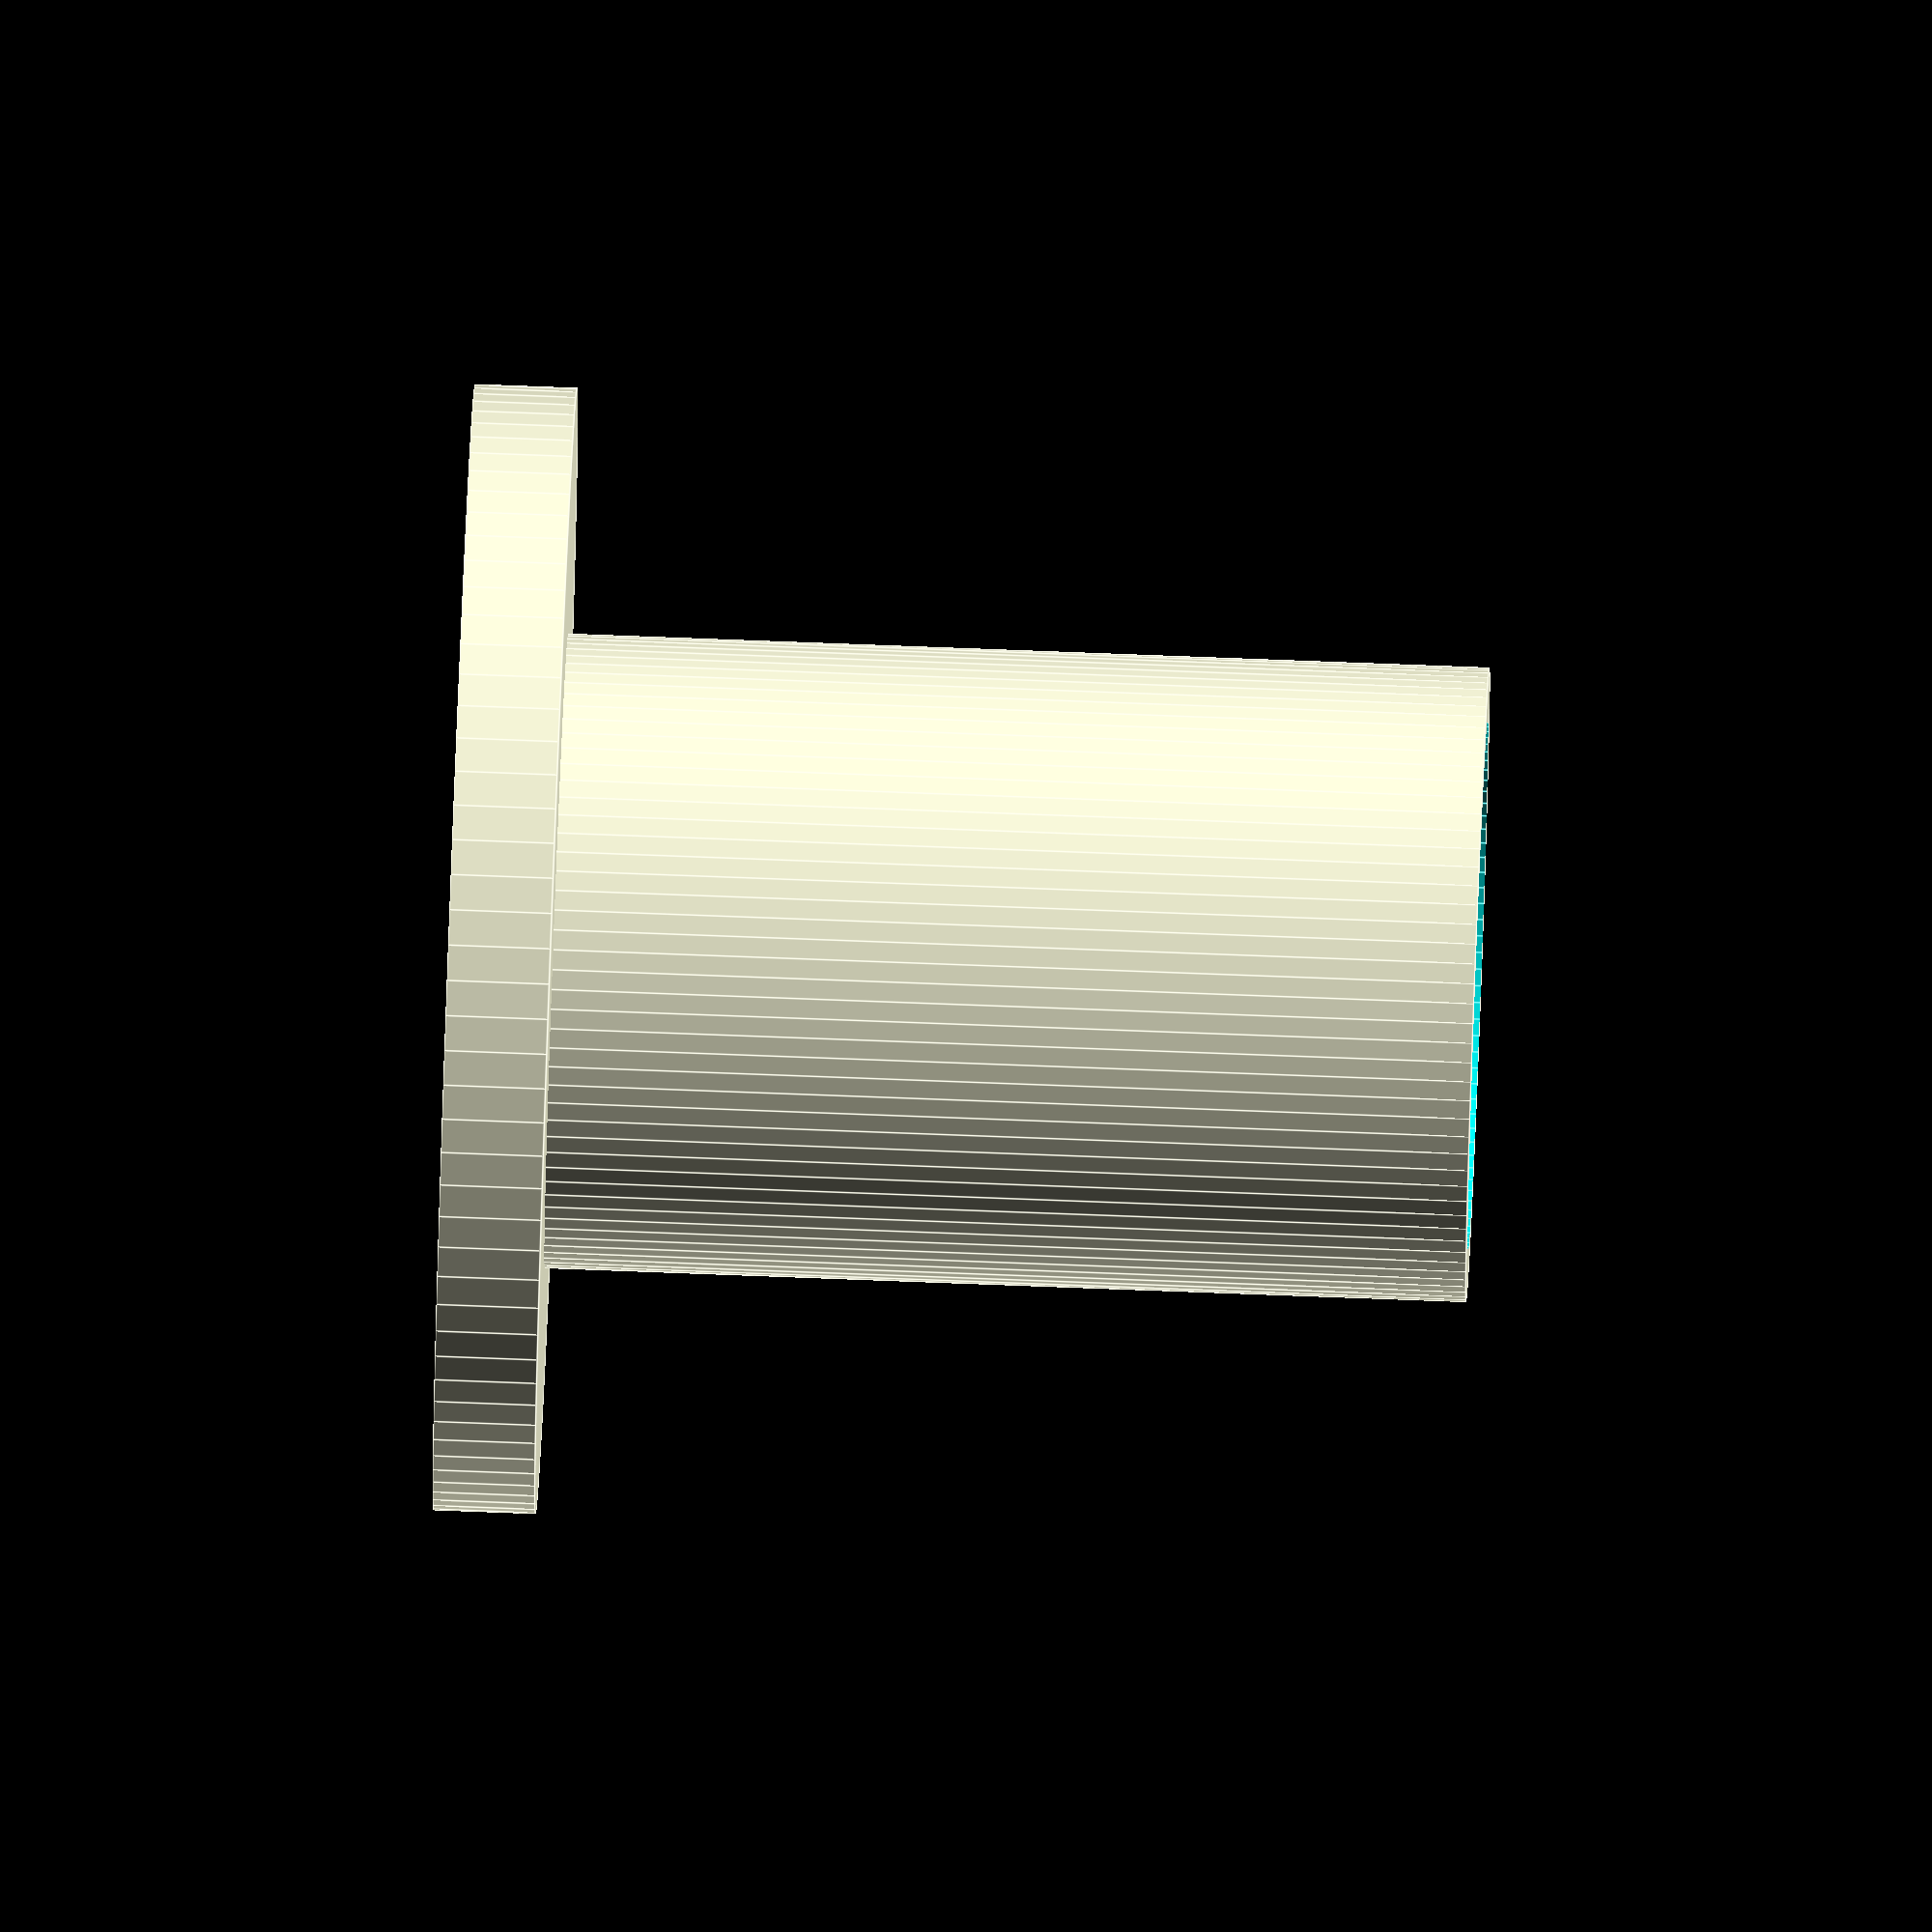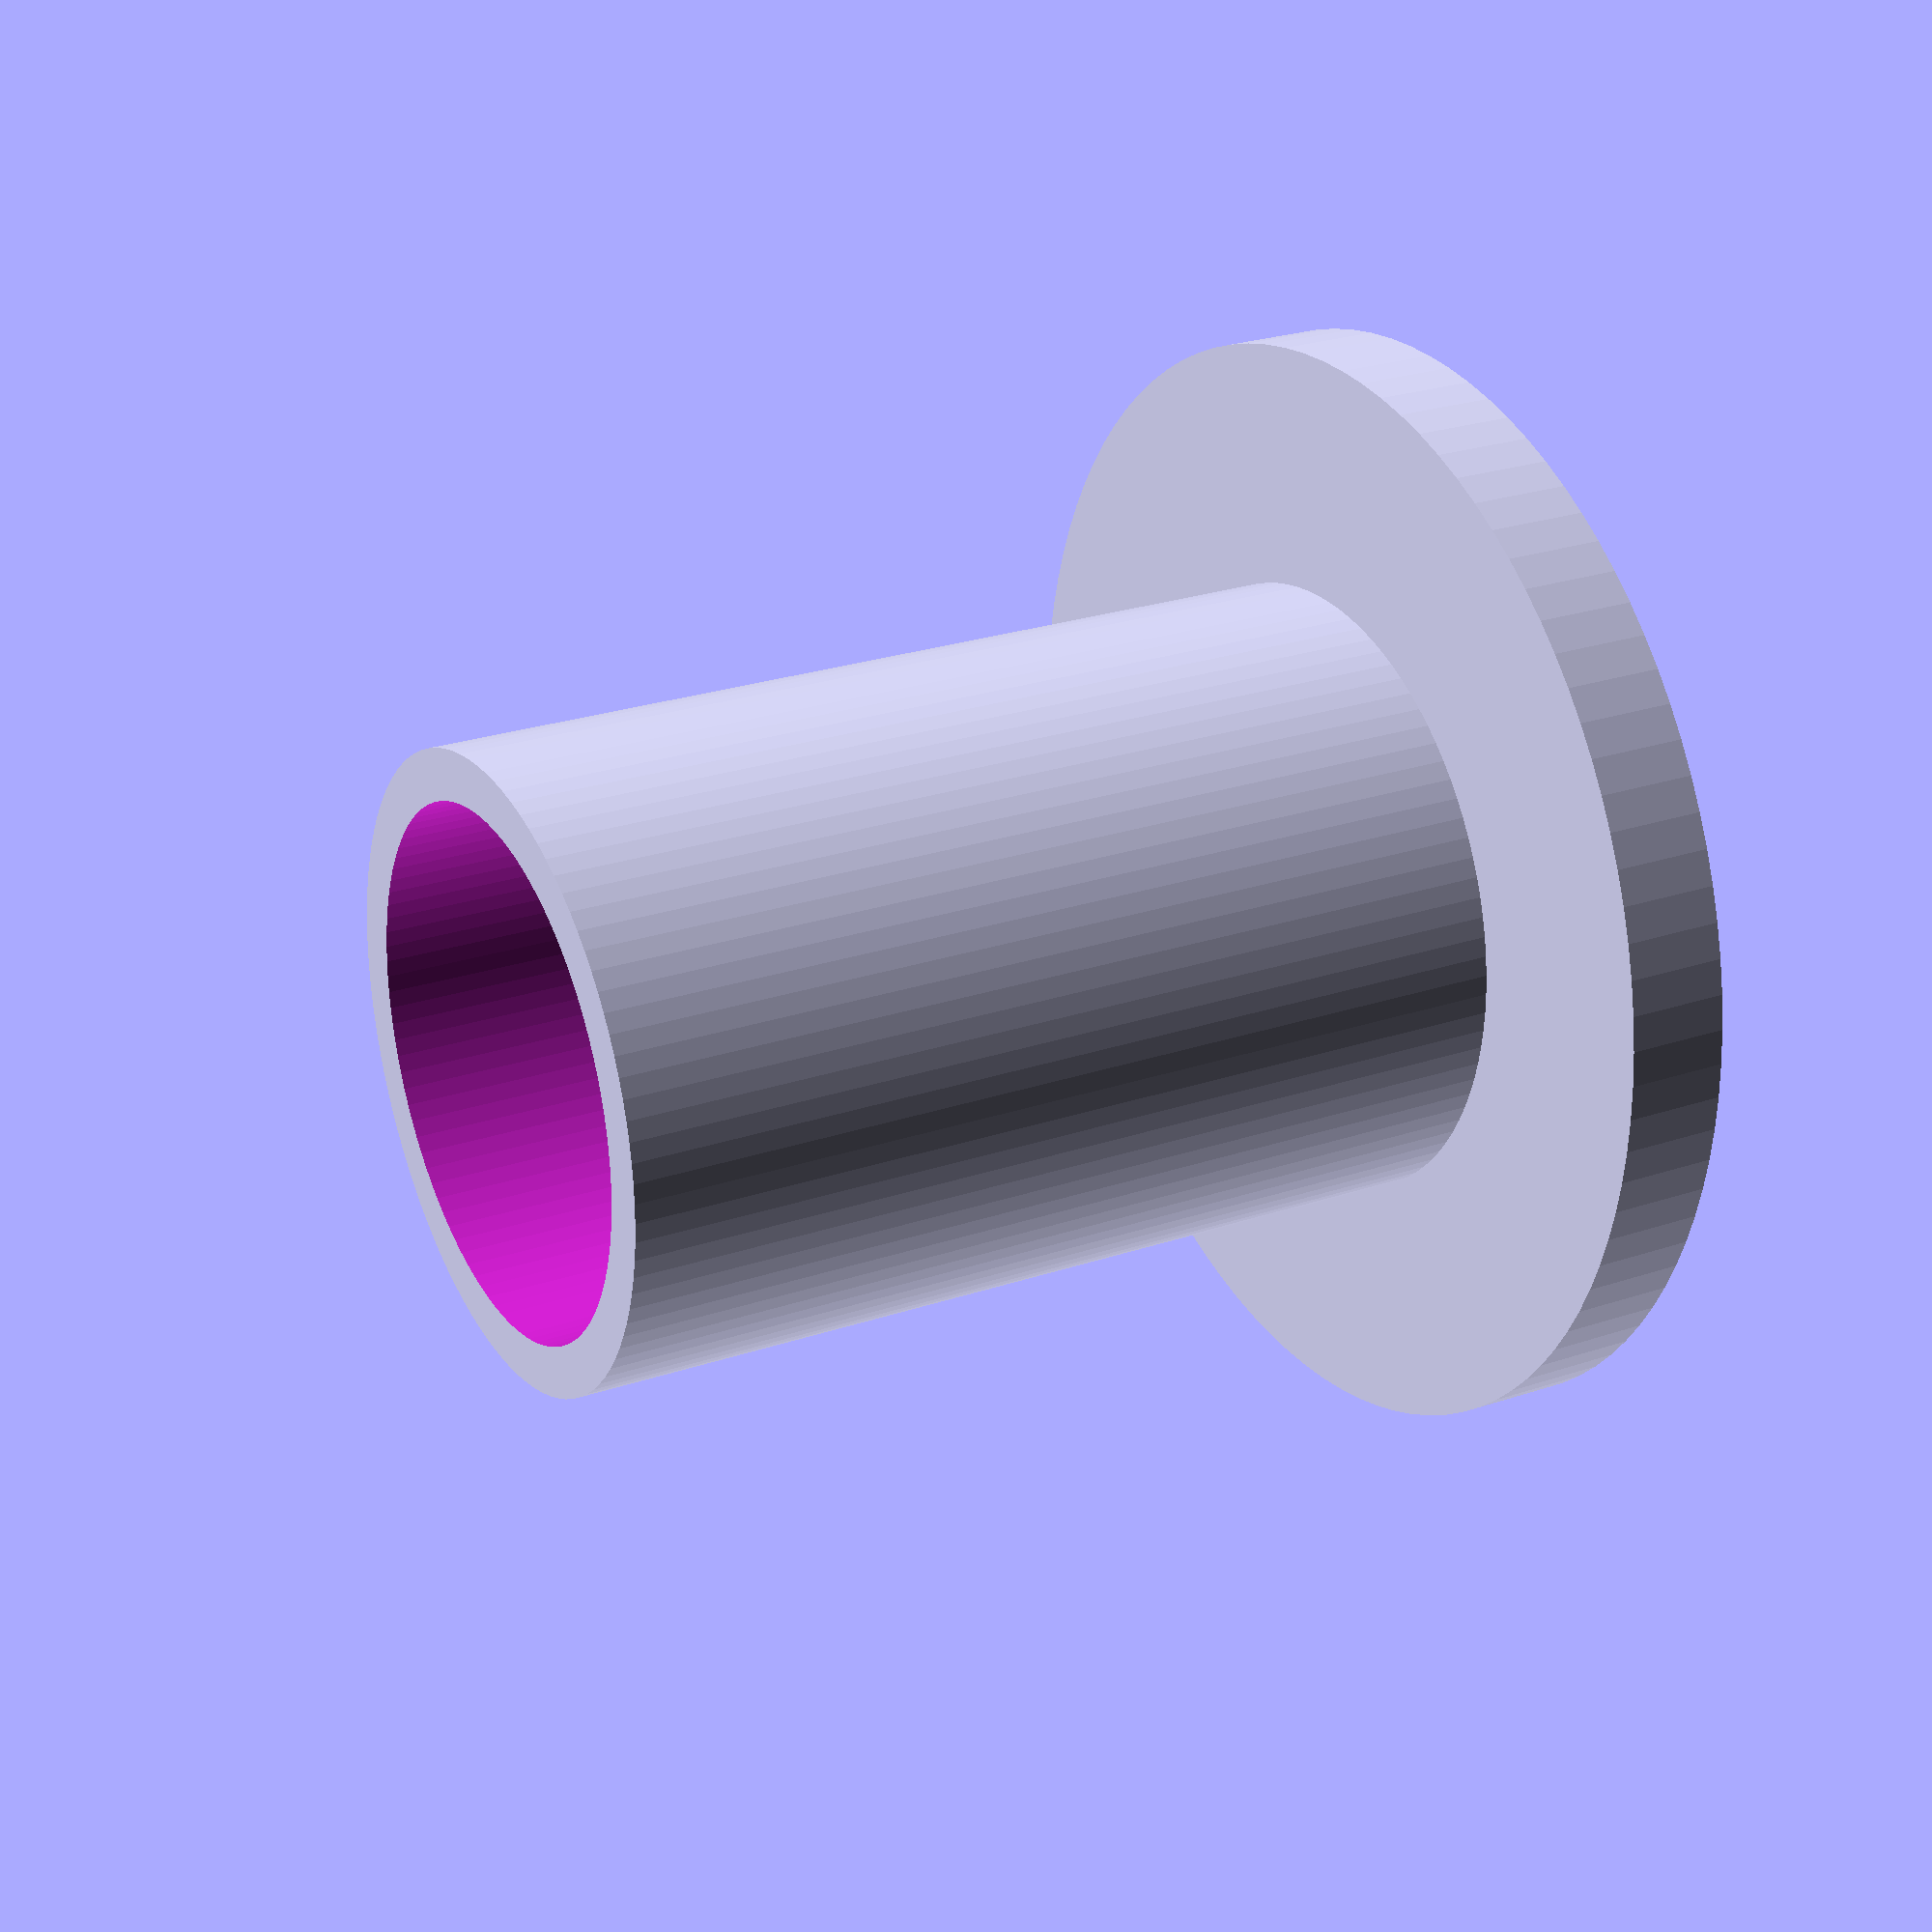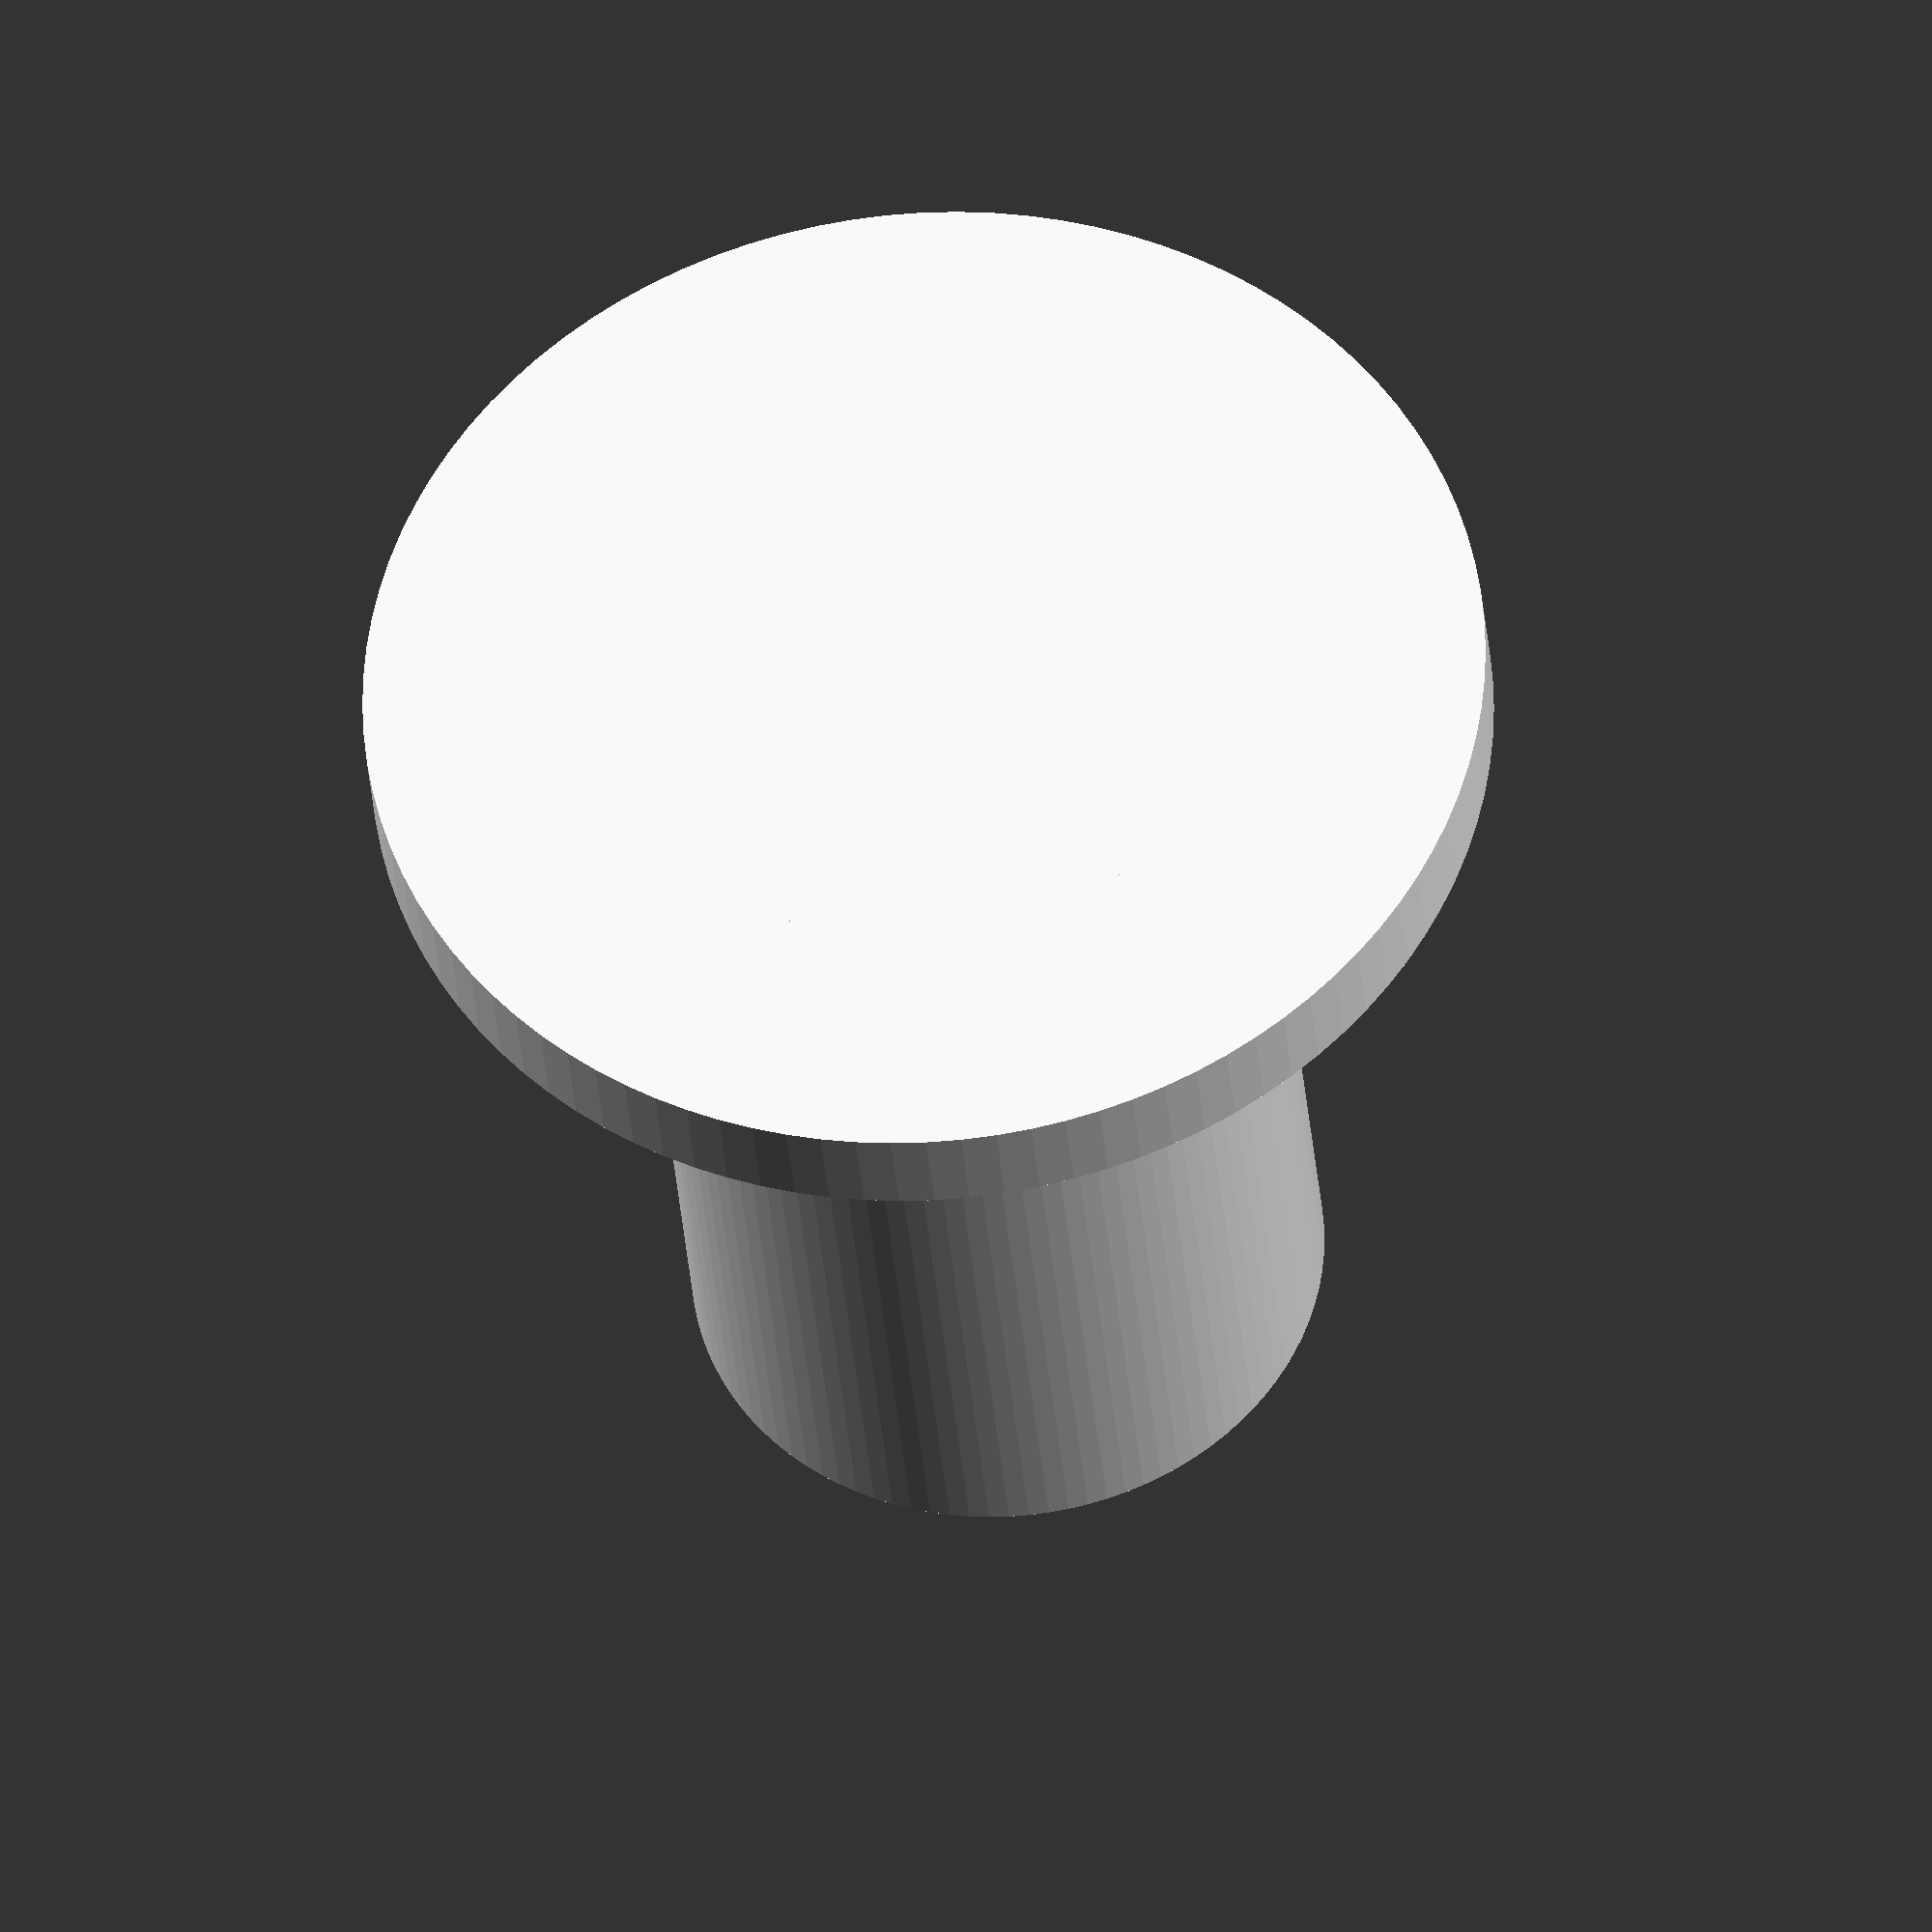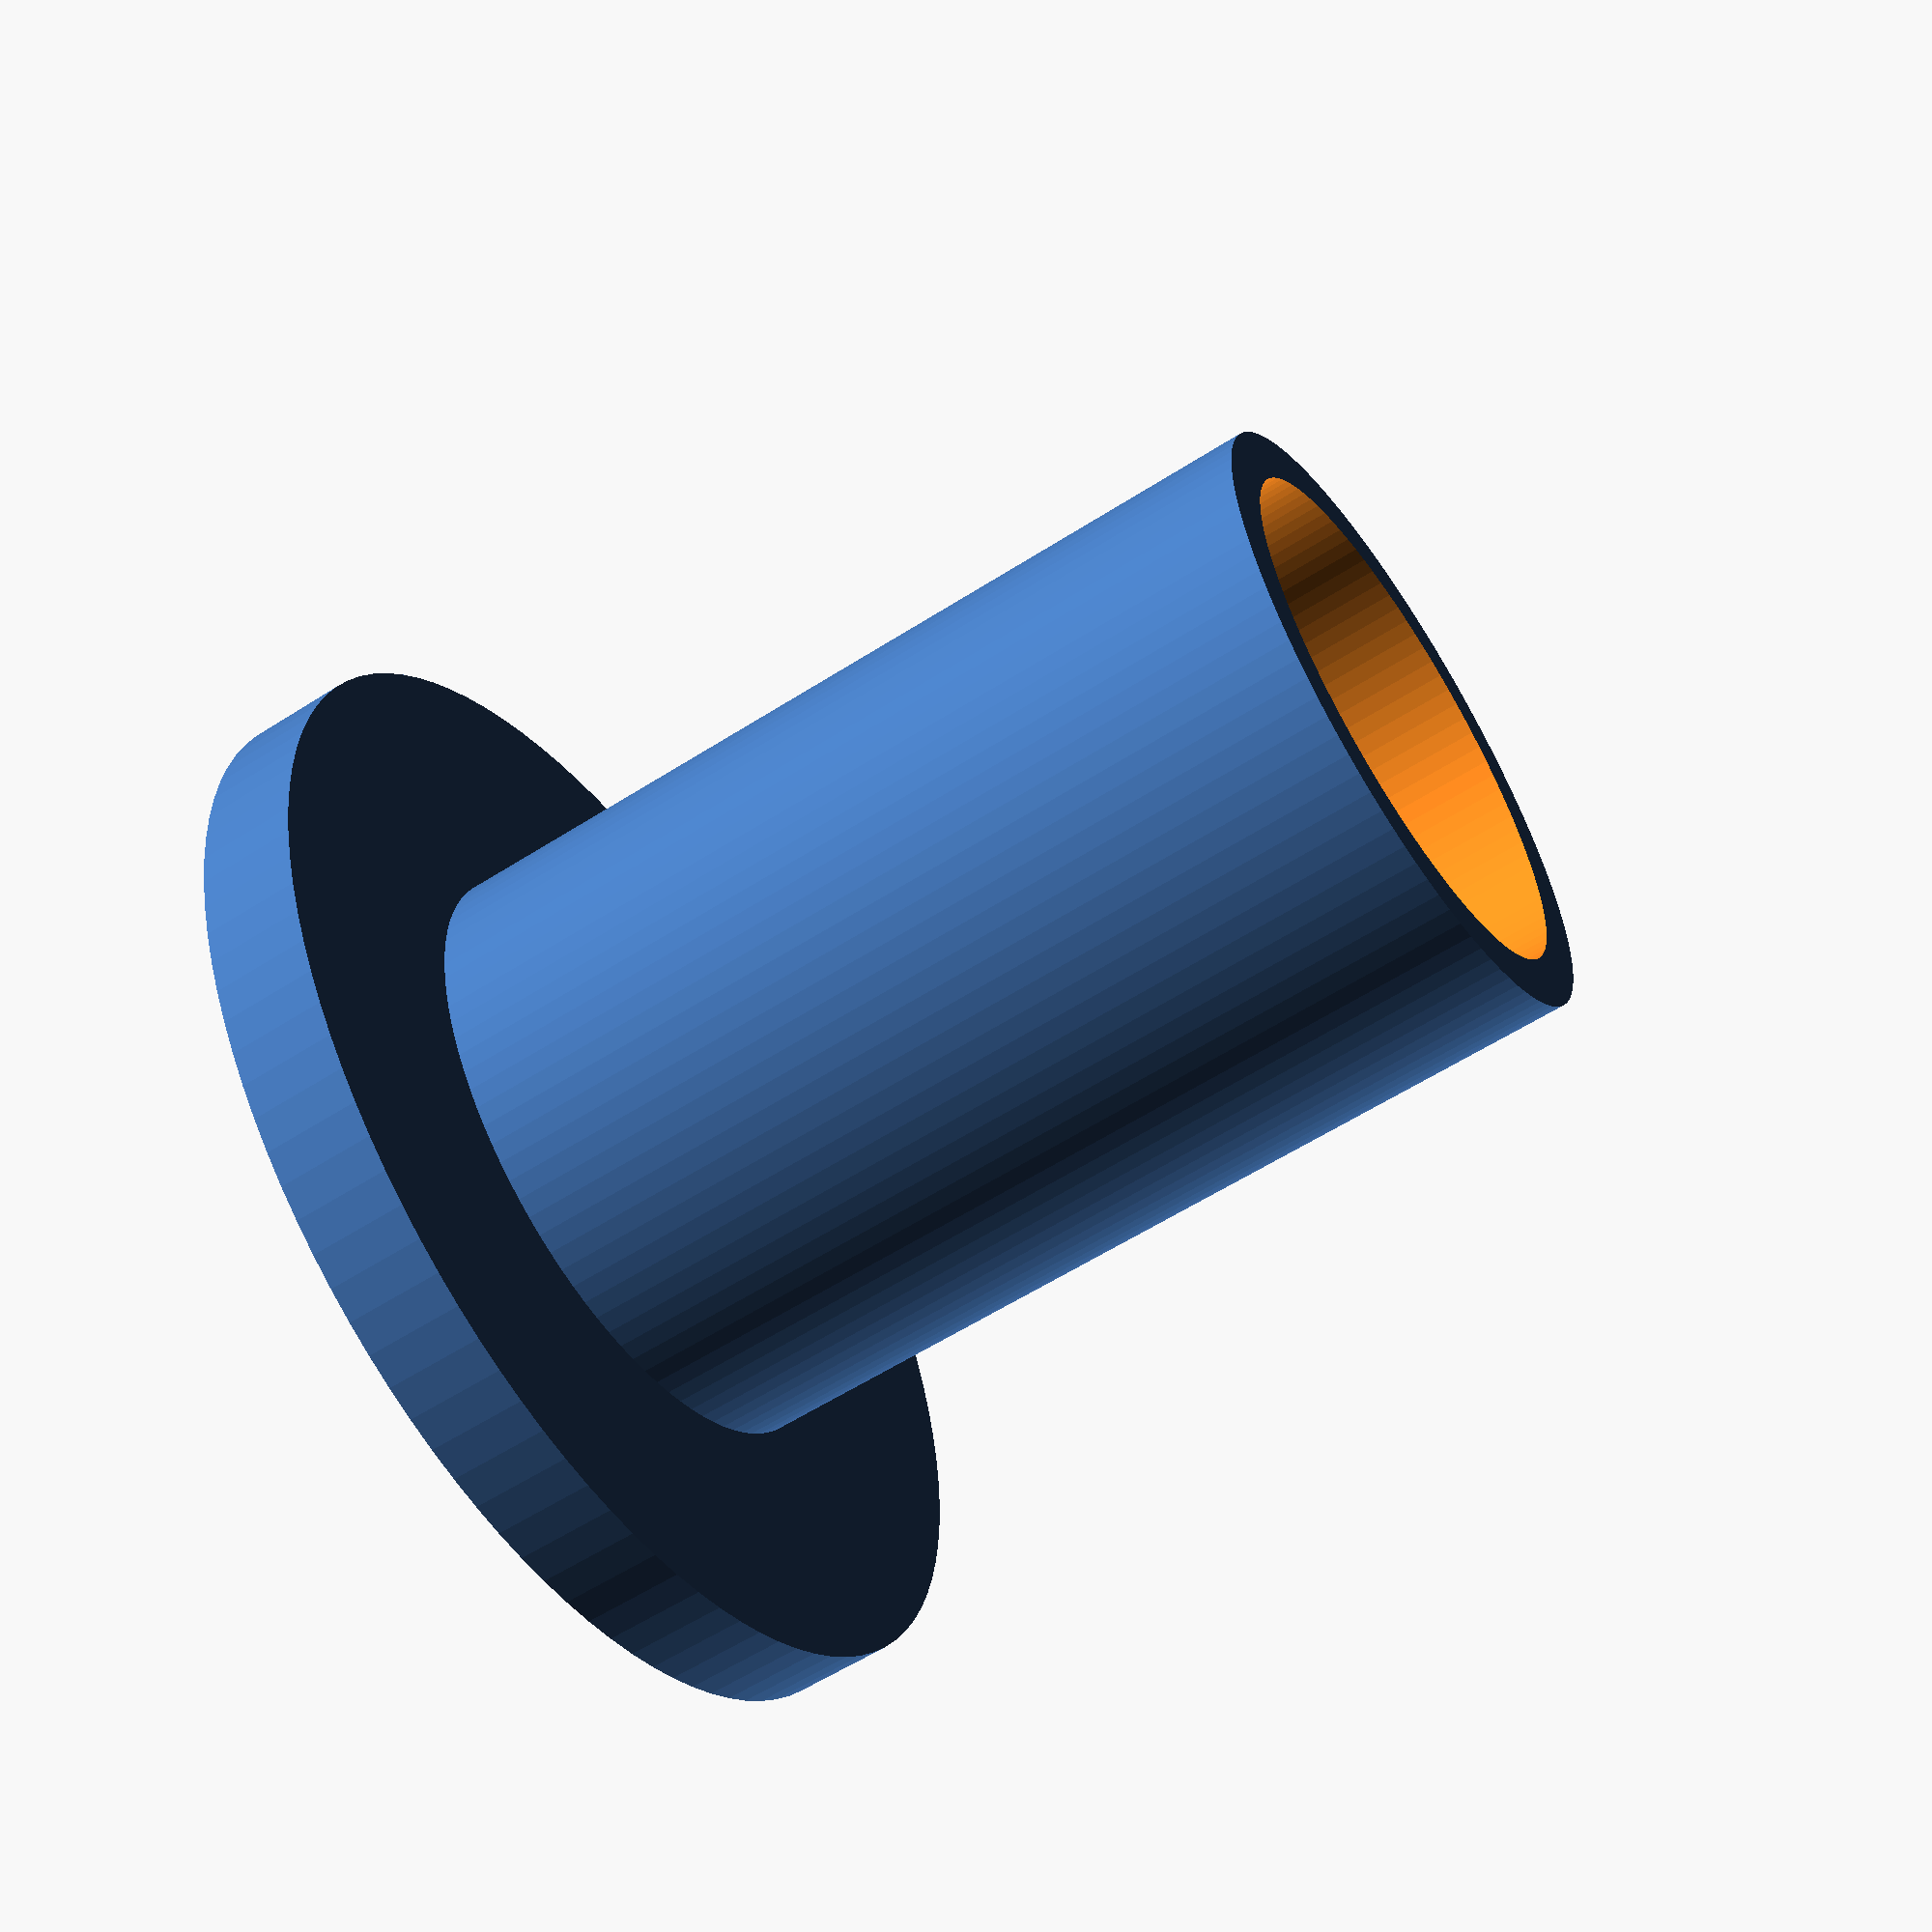
<openscad>
$fn=100;

tolerance=0.4;
insideDiameter=10 + tolerance;
endStopLength=20;
thickness=2;
endStopDiameter=22;

union() {
    difference() {
        cylinder(h=endStopLength, d=insideDiameter+thickness);
        cylinder(h=endStopLength+thickness, d=insideDiameter);
    }
    cylinder(h=thickness, d=endStopDiameter);
}
</openscad>
<views>
elev=286.4 azim=52.2 roll=272.2 proj=o view=edges
elev=154.8 azim=297.3 roll=118.5 proj=p view=wireframe
elev=214.4 azim=230.6 roll=355.3 proj=o view=wireframe
elev=58.0 azim=134.8 roll=303.7 proj=p view=wireframe
</views>
